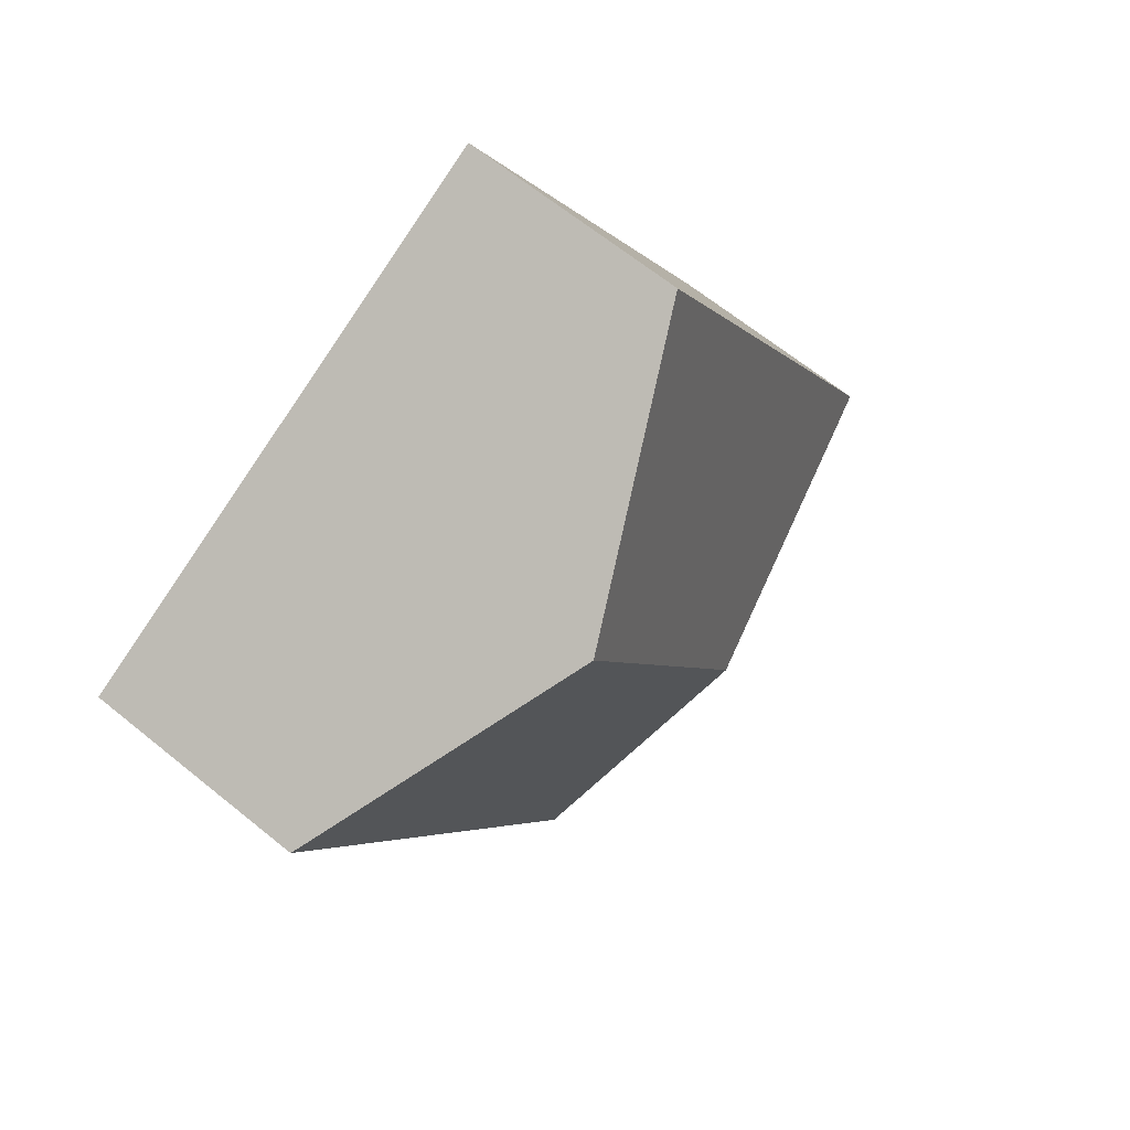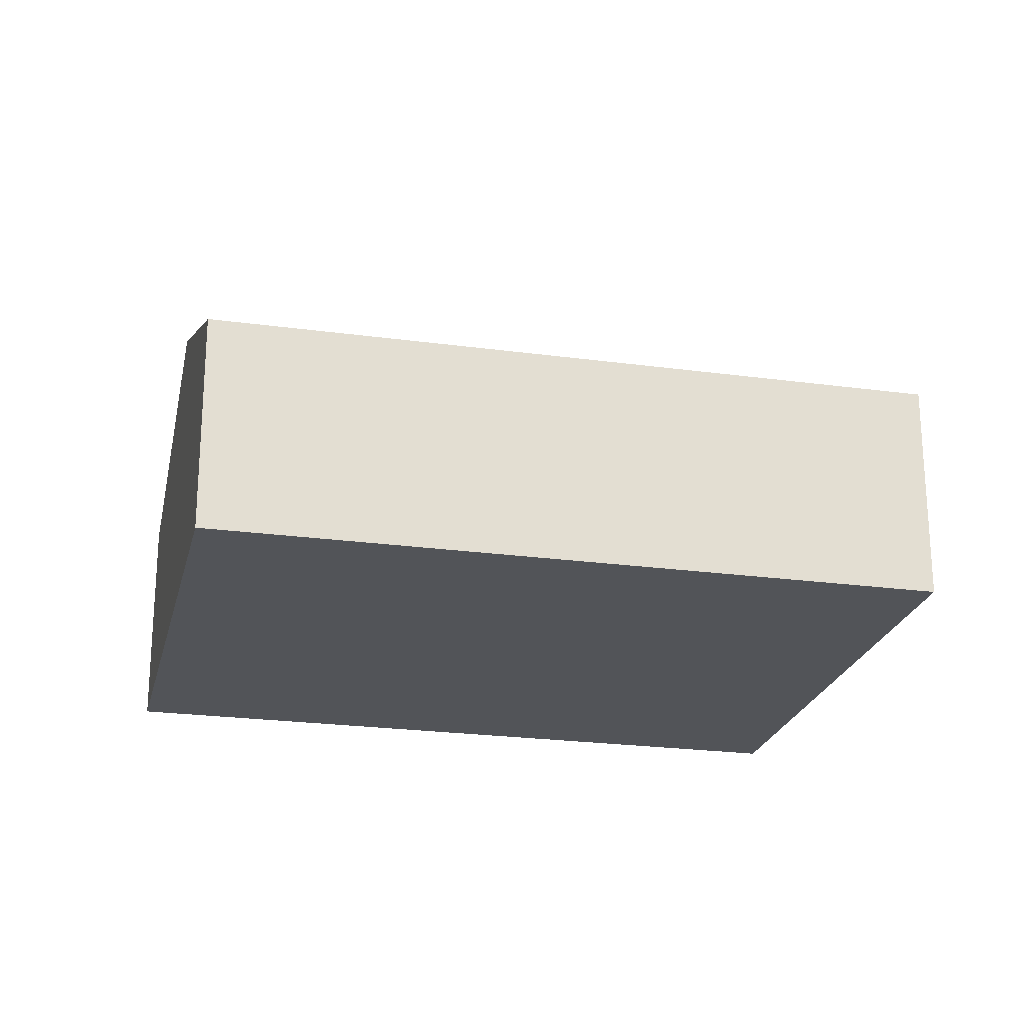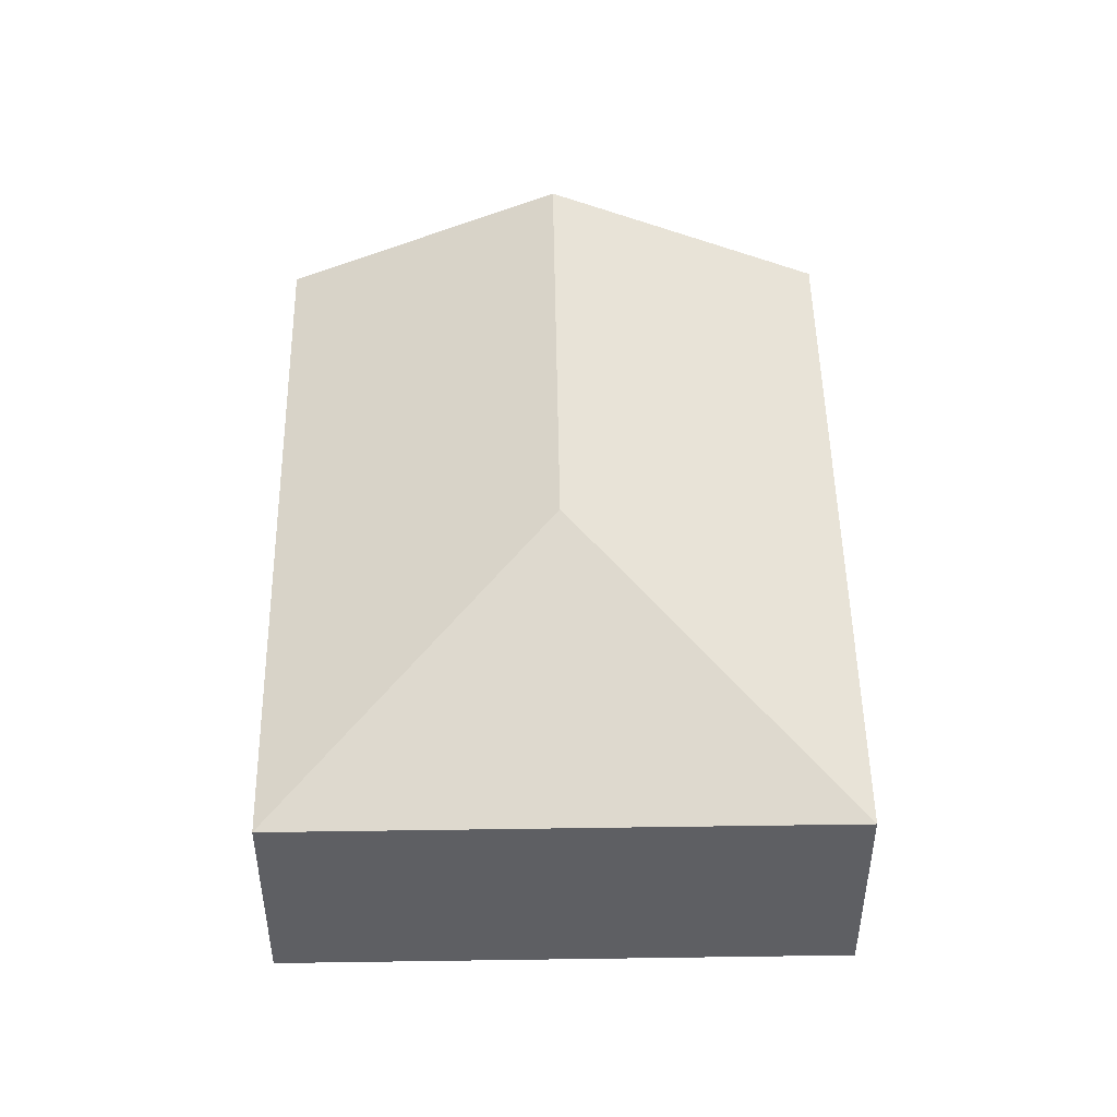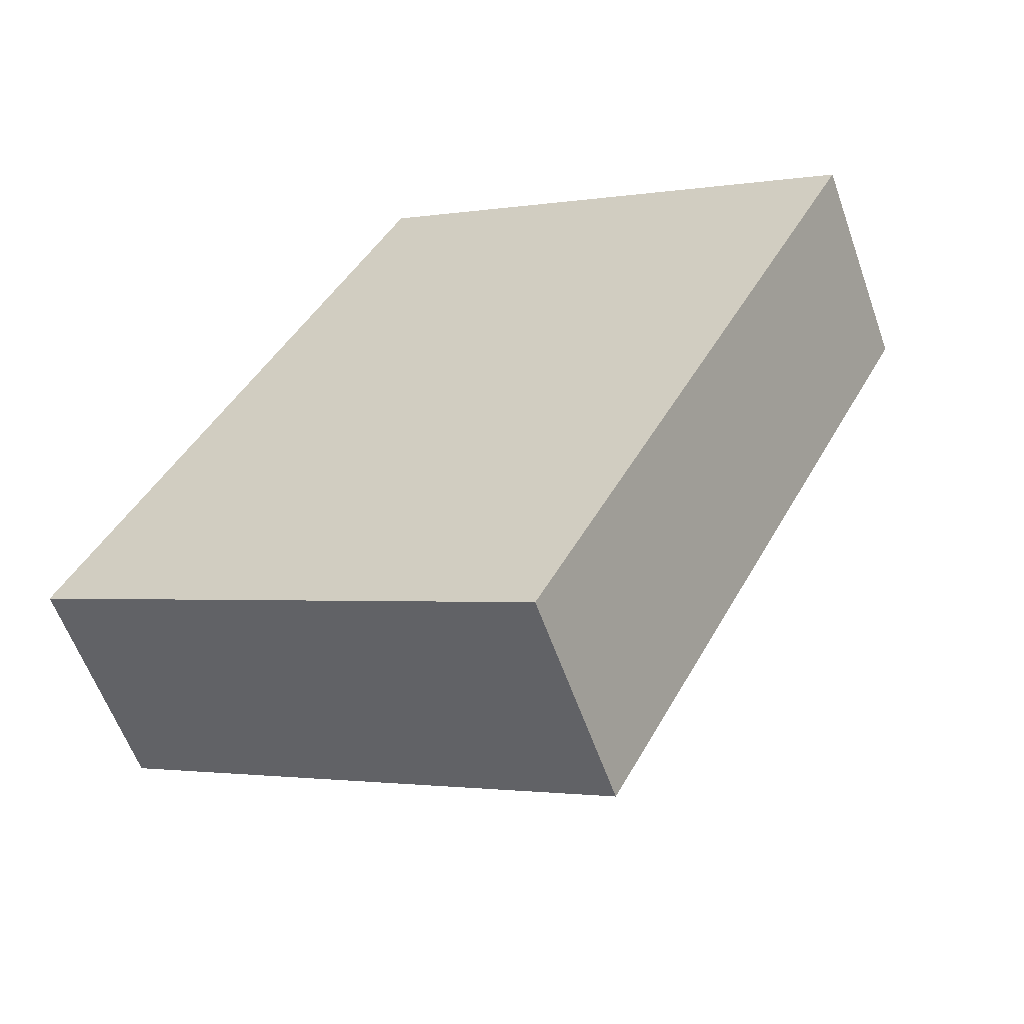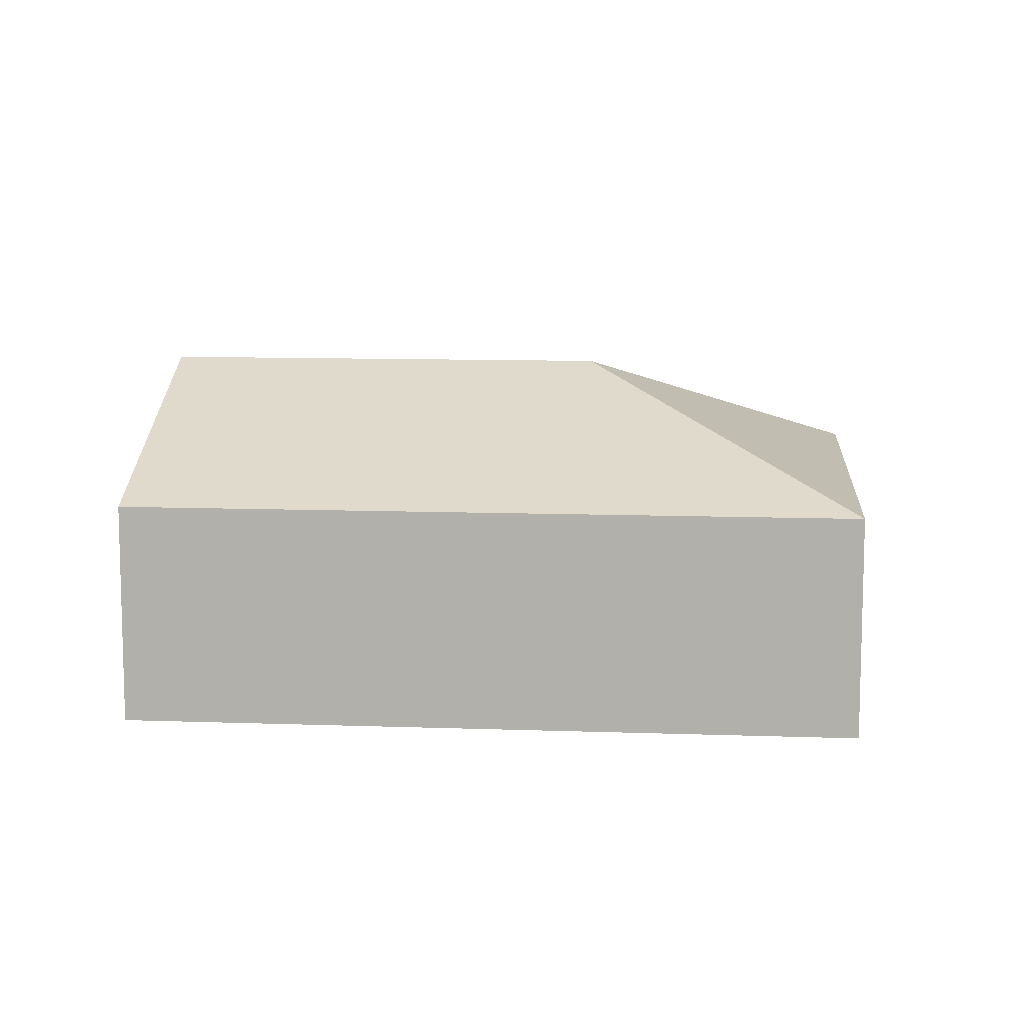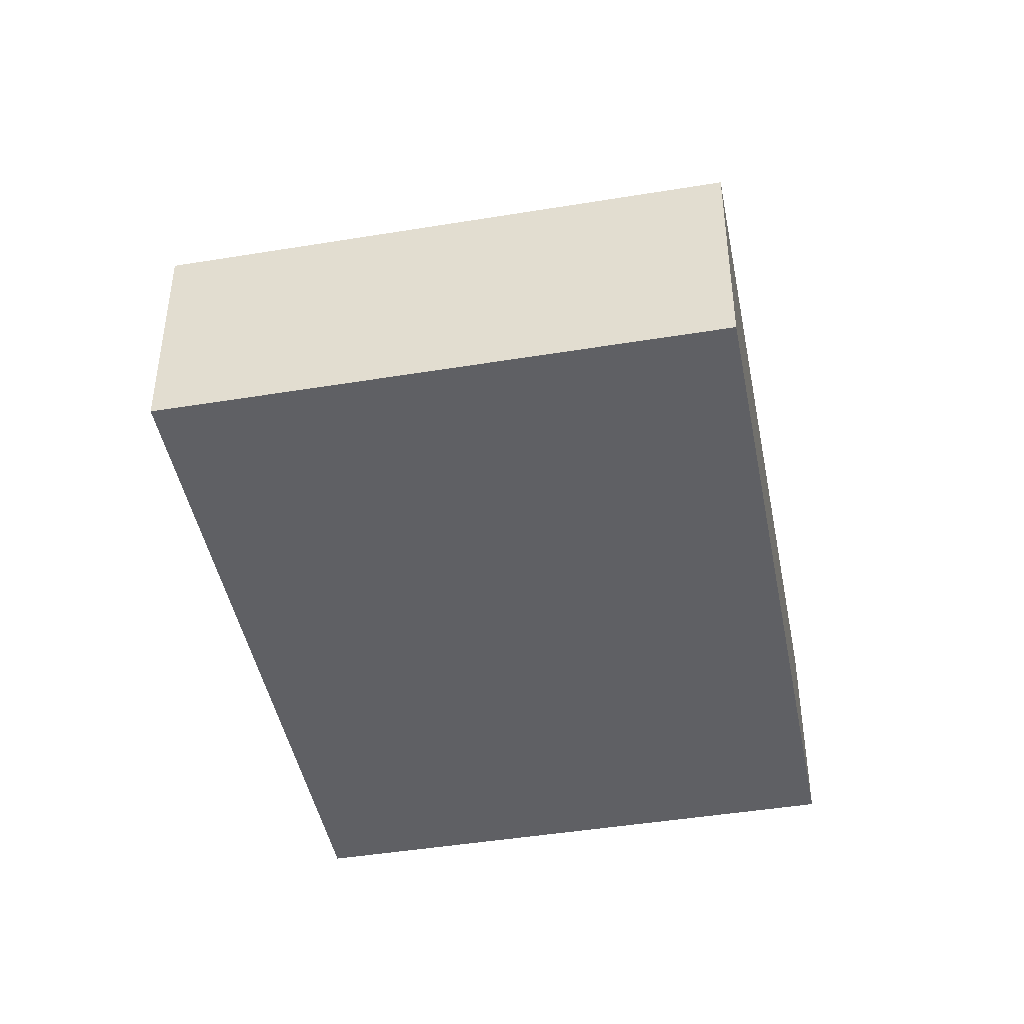
<metadata>
{"format":"obj","ext":"obj","renderer":"f3d","projection":"perspective","resolution":1024,"background":"white","views":[{"elev":64.8,"azim":129.4,"up":"+Z"},{"elev":-23.2,"azim":104.4,"up":"+Y"},{"elev":48.7,"azim":-153.5,"up":"+Y"},{"elev":-58.9,"azim":19.4,"up":"+Z"},{"elev":10.4,"azim":122.6,"up":"+Y"},{"elev":-44.6,"azim":-141.7,"up":"+Y"}]}
</metadata>
<code>
v  3.368 2.999 1.067
v  4.435 1.949 -2.302
v  0 1.949 1.193e-16
v  7.444 1.949 3.496
v  5.227 2.999 4.647
v  3.009 1.949 5.798
v  3.009 -3.55e-16 5.798
v  5.227 -2.845e-16 4.647
v  7.444 -2.141e-16 3.496
v  4.435 1.41e-16 -2.302
v  0 0 0
g defaultobject
f 1 2 3
f 1 4 2
f 4 1 5
f 6 1 3
f 1 6 5
f 7 5 6
f 5 7 8
f 5 8 4
f 4 8 9
f 9 2 4
f 2 9 10
f 10 3 2
f 3 10 11
f 11 6 3
f 6 11 7
f 8 10 9
f 10 8 7
f 10 7 11

</code>
